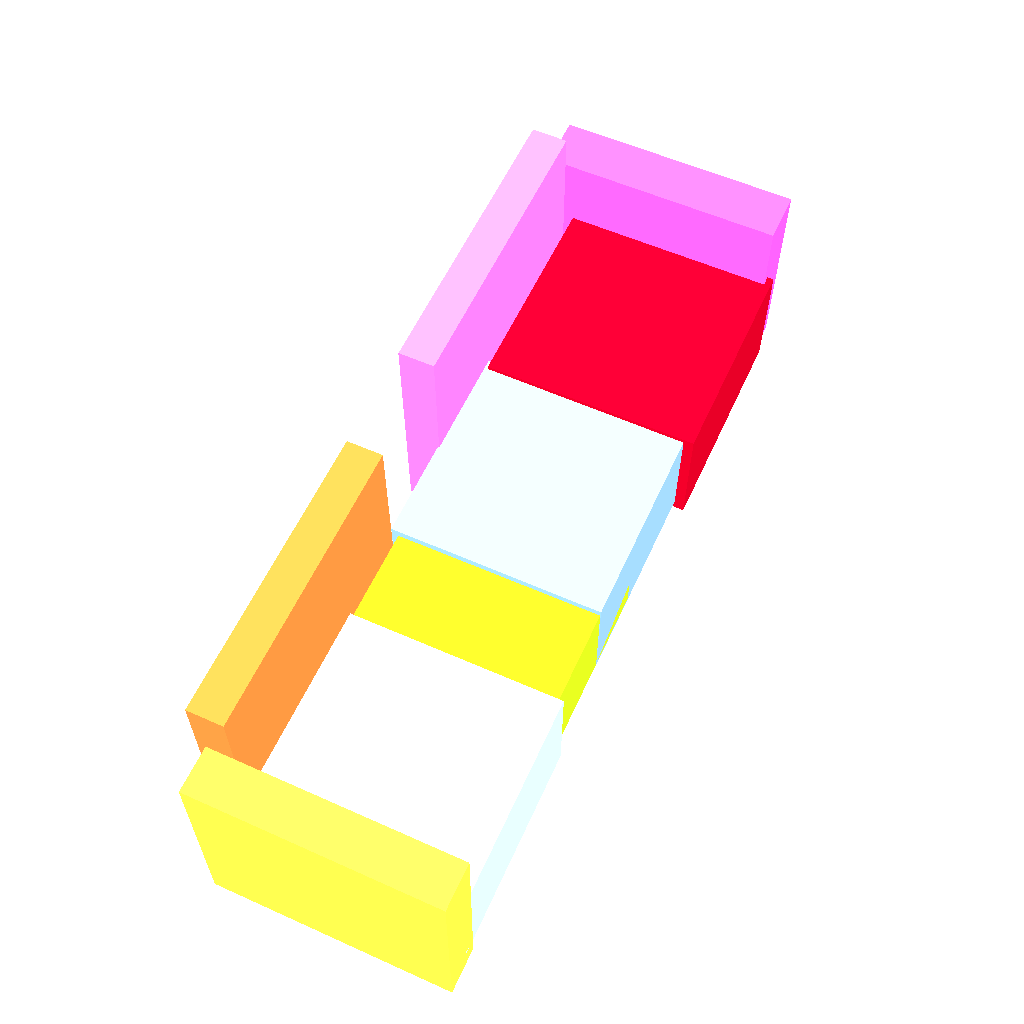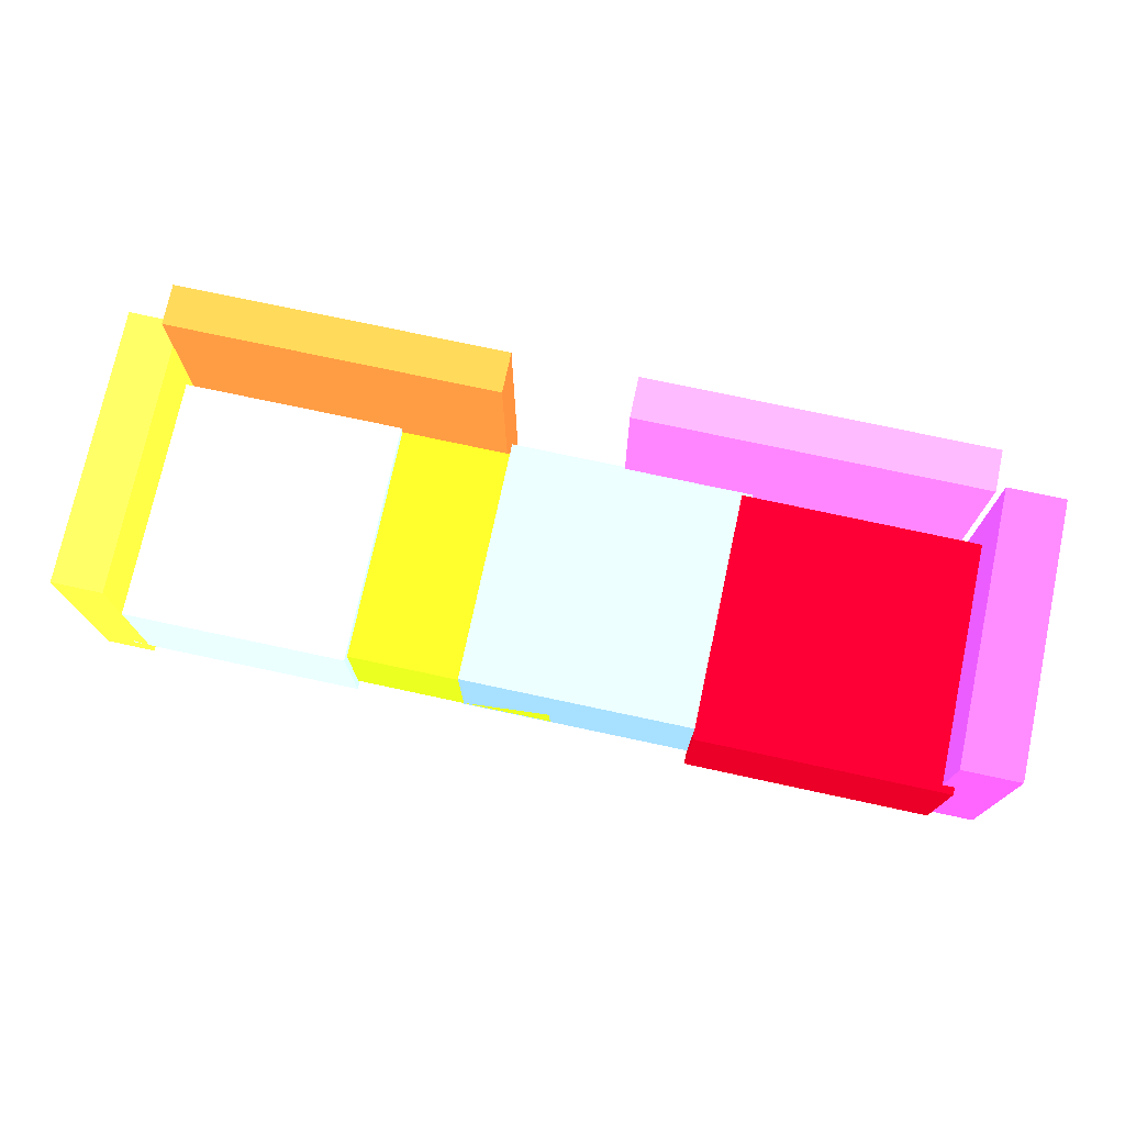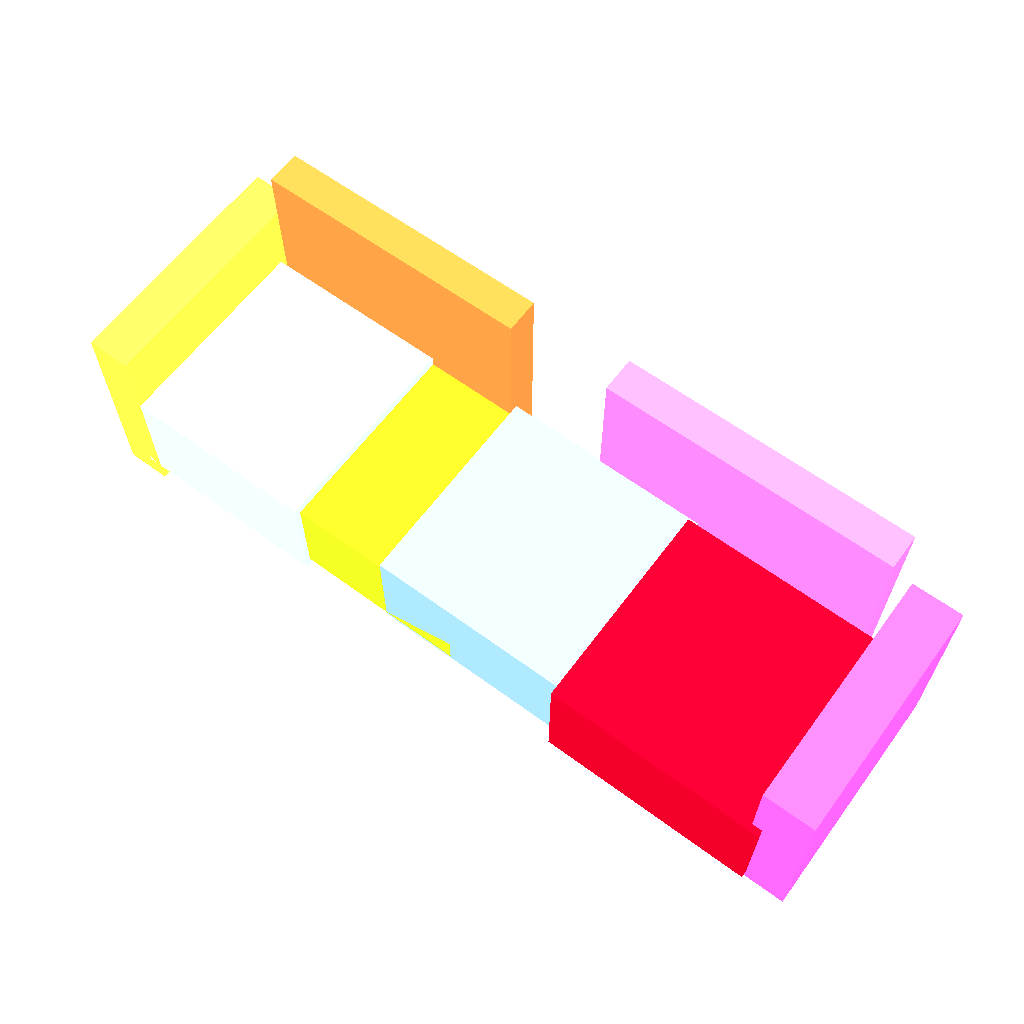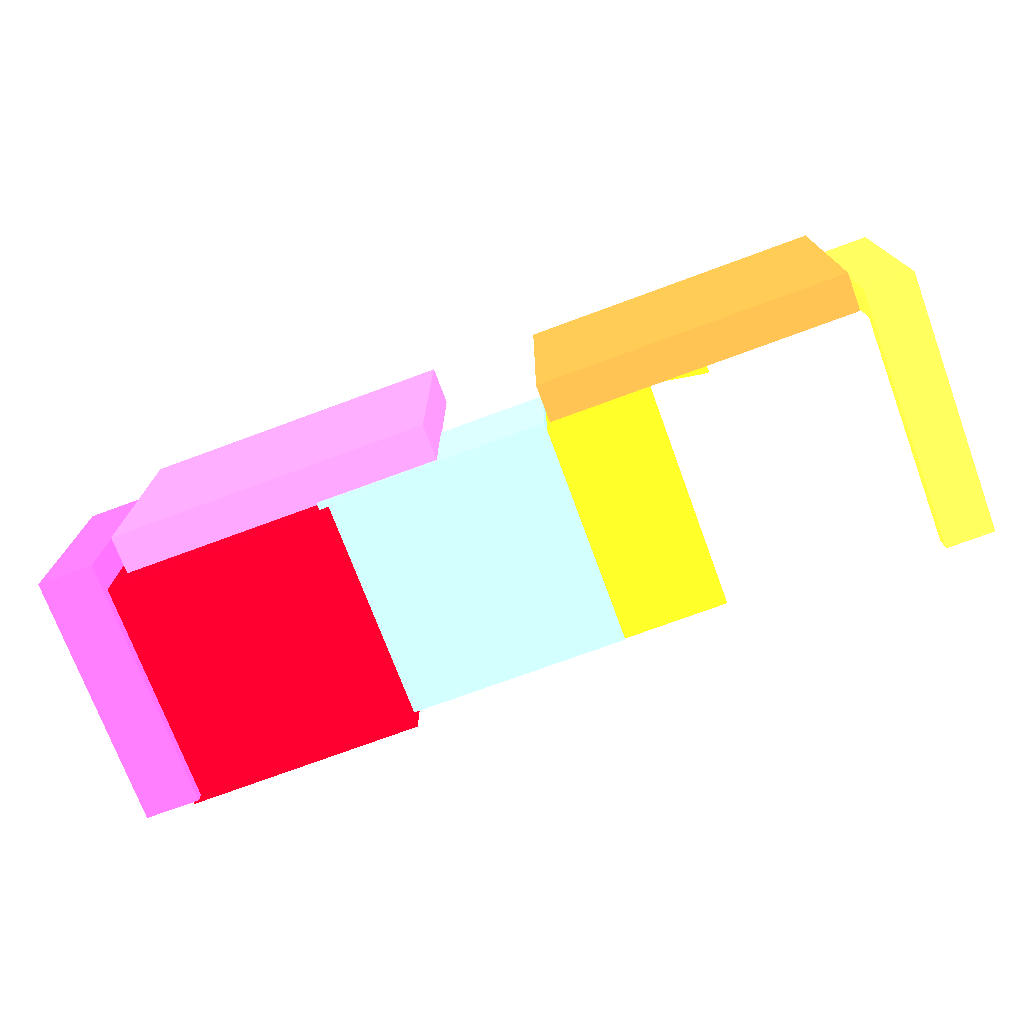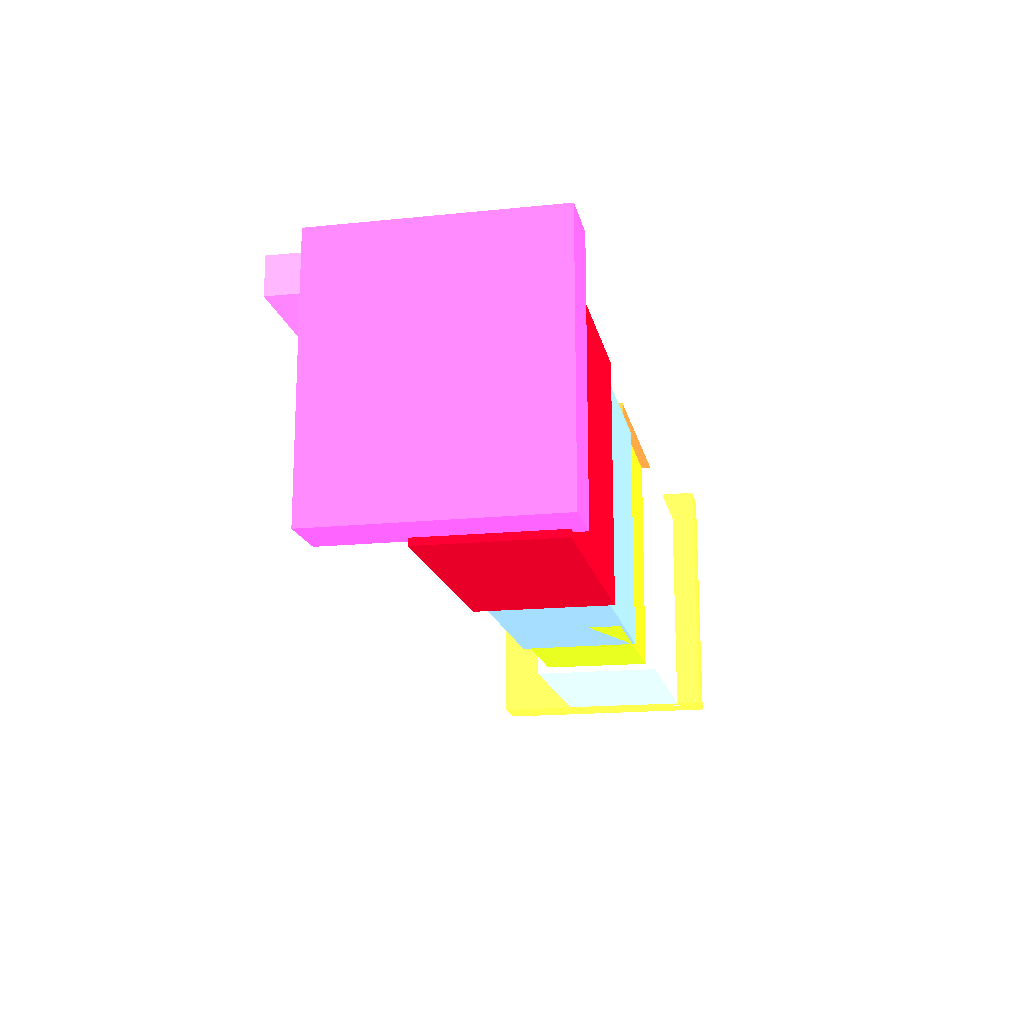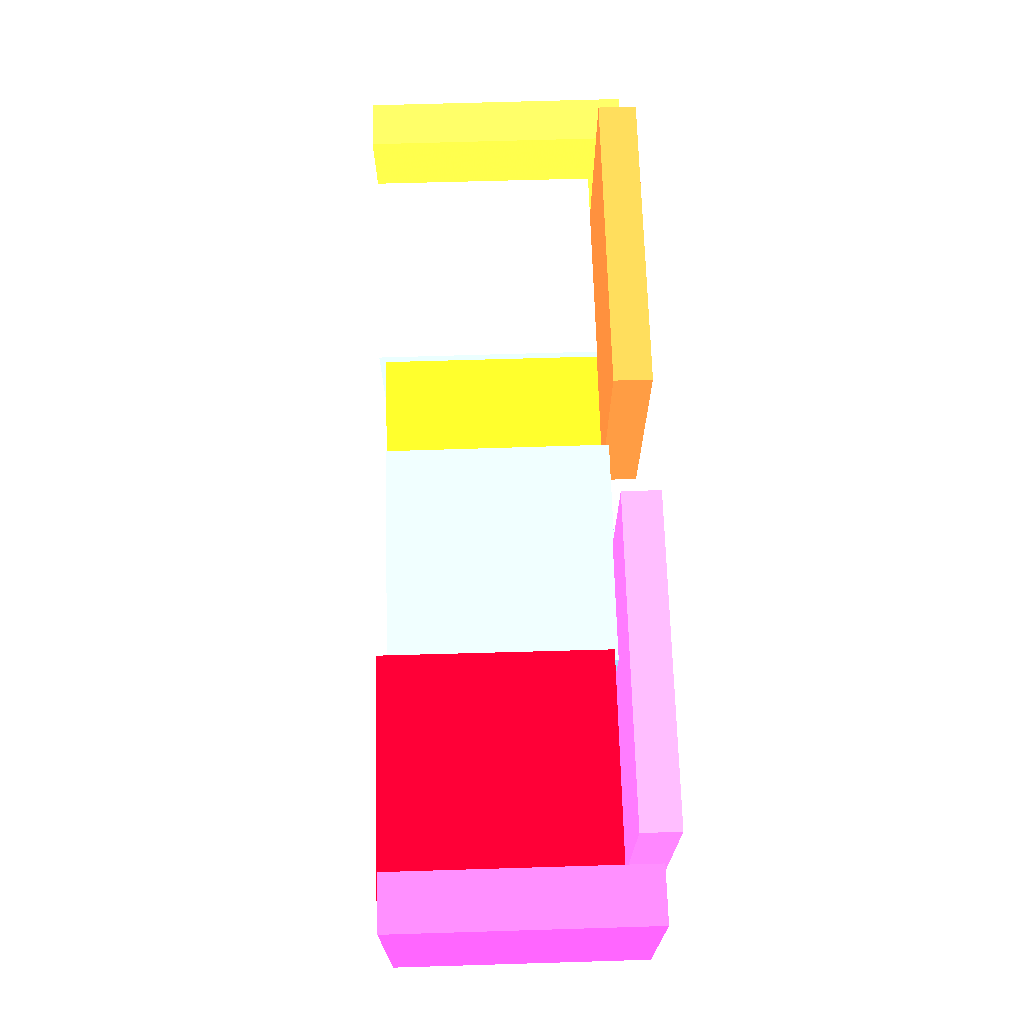
<metadata>
{"format":"obj","ext":"obj","renderer":"f3d","projection":"perspective","resolution":1024,"background":"white","views":[{"elev":58.8,"azim":114.5,"up":"+Y"},{"elev":74.8,"azim":-167.9,"up":"+Y"},{"elev":62.5,"azim":-143.4,"up":"+Y"},{"elev":-73.7,"azim":20.3,"up":"+Y"},{"elev":-16.3,"azim":-78.5,"up":"+Z"},{"elev":69.1,"azim":-91.7,"up":"+Y"}]}
</metadata>
<code>
o geometry_0
v -0.8001 -0.277 -0.3727 0.702 0 0.1176
v -0.801 -0.2768 0.09093 0.702 0 0.1176
v -0.8003 -0.01594 -0.3728 0.702 0 0.1176
v -0.8012 -0.01576 0.09082 0.702 0 0.1176
v -0.3319 -0.2766 -0.3717 0.702 0 0.1176
v -0.3329 -0.2764 0.0919 0.702 0 0.1176
v -0.3321 -0.01555 -0.3718 0.702 0 0.1176
v -0.3331 -0.01536 0.09179 0.702 0 0.1176
f 2 4 1
f 5 2 1
f 1 4 3
f 3 5 1
f 2 8 4
f 6 2 5
f 6 8 2
f 4 8 3
f 7 5 3
f 3 8 7
f 7 6 5
f 8 6 7
o geometry_1
v -0.0667 -0.2488 -0.3506 0.702 1 0.09804
v -0.06715 -0.2499 0.08673 0.702 1 0.09804
v -0.06673 -0.03813 -0.3501 0.702 1 0.09804
v -0.06717 -0.03929 0.08729 0.702 1 0.09804
v 0.4187 -0.2487 -0.3501 0.702 1 0.09804
v 0.4183 -0.2499 0.08722 0.702 1 0.09804
v 0.4187 -0.03808 -0.3496 0.702 1 0.09804
v 0.4183 -0.03923 0.08778 0.702 1 0.09804
f 10 12 9
f 13 10 9
f 9 12 11
f 11 13 9
f 10 16 12
f 14 10 13
f 14 16 10
f 12 16 11
f 15 13 11
f 11 16 15
f 15 14 13
f 16 14 15
o geometry_2
v 0.7209 -0.3199 -0.3629 1 0.8784 0.2275
v 0.7202 -0.3185 0.1496 1 0.8784 0.2275
v 0.719 0.1406 -0.3641 1 0.8784 0.2275
v 0.7183 0.1421 0.1484 1 0.8784 0.2275
v 0.8147 -0.3195 -0.3627 1 0.8784 0.2275
v 0.814 -0.3181 0.1498 1 0.8784 0.2275
v 0.8128 0.141 -0.364 1 0.8784 0.2275
v 0.8121 0.1424 0.1485 1 0.8784 0.2275
f 18 20 17
f 21 18 17
f 17 20 19
f 19 21 17
f 18 24 20
f 22 18 21
f 22 24 18
f 20 24 19
f 23 21 19
f 19 24 23
f 23 22 21
f 24 22 23
o geometry_3
v -0.3523 -0.2552 -0.35 0.502 0.6667 1
v -0.3518 -0.2539 0.1032 0.502 0.6667 1
v -0.3525 -0.02436 -0.3506 0.502 0.6667 1
v -0.352 -0.02311 0.1025 0.502 0.6667 1
v 0.1008 -0.2548 -0.3504 0.502 0.6667 1
v 0.1013 -0.2536 0.1027 0.502 0.6667 1
v 0.1006 -0.02402 -0.3511 0.502 0.6667 1
v 0.1011 -0.02277 0.1021 0.502 0.6667 1
f 26 28 25
f 29 26 25
f 25 28 27
f 27 29 25
f 26 32 28
f 30 26 29
f 30 32 26
f 28 32 27
f 31 29 27
f 27 32 31
f 31 30 29
f 32 30 31
o geometry_4
v -0.7442 -0.2384 0.09872 1 0.4 1
v -0.7443 -0.2384 0.1745 1 0.4 1
v -0.7439 0.2607 0.09922 1 0.4 1
v -0.7439 0.2607 0.175 1 0.4 1
v -0.1127 -0.2388 0.09895 1 0.4 1
v -0.1127 -0.2389 0.1747 1 0.4 1
v -0.1124 0.2603 0.09945 1 0.4 1
v -0.1124 0.2602 0.1752 1 0.4 1
f 34 36 33
f 37 34 33
f 33 36 35
f 35 37 33
f 34 40 36
f 38 34 37
f 38 40 34
f 36 40 35
f 39 37 35
f 35 40 39
f 39 38 37
f 40 38 39
o geometry_5
v 0.1101 -0.2363 0.09664 1 0.4667 0.2
v 0.1101 -0.2363 0.1713 1 0.4667 0.2
v 0.1106 0.2634 0.09669 1 0.4667 0.2
v 0.1106 0.2634 0.1714 1 0.4667 0.2
v 0.7127 -0.2369 0.09663 1 0.4667 0.2
v 0.7127 -0.2369 0.1713 1 0.4667 0.2
v 0.7131 0.2629 0.09668 1 0.4667 0.2
v 0.7132 0.2628 0.1713 1 0.4667 0.2
f 42 44 41
f 45 42 41
f 41 44 43
f 43 45 41
f 42 48 44
f 46 42 45
f 46 48 42
f 44 48 43
f 47 45 43
f 43 48 47
f 47 46 45
f 48 46 47
o geometry_6
v -0.8891 -0.3016 -0.3589 0.7686 0.302 1
v -0.8888 -0.3013 0.151 0.7686 0.302 1
v -0.8869 0.1479 -0.3591 0.7686 0.302 1
v -0.8866 0.1482 0.1507 0.7686 0.302 1
v -0.7802 -0.3021 -0.3589 0.7686 0.302 1
v -0.7799 -0.3018 0.1509 0.7686 0.302 1
v -0.7779 0.1474 -0.3592 0.7686 0.302 1
v -0.7777 0.1477 0.1506 0.7686 0.302 1
f 50 52 49
f 53 50 49
f 49 52 51
f 51 53 49
f 50 56 52
f 54 50 53
f 54 56 50
f 52 56 51
f 55 53 51
f 51 56 55
f 55 54 53
f 56 54 55
o geometry_7
v 0.3072 -0.2696 -0.3626 0.702 0.949 1
v 0.3076 -0.2696 0.08731 0.702 0.949 1
v 0.307 -0.01561 -0.3626 0.702 0.949 1
v 0.3075 -0.01557 0.08729 0.702 0.949 1
v 0.7499 -0.2694 -0.363 0.702 0.949 1
v 0.7503 -0.2693 0.08689 0.702 0.949 1
v 0.7497 -0.01536 -0.363 0.702 0.949 1
v 0.7502 -0.01531 0.08686 0.702 0.949 1
f 58 60 57
f 61 58 57
f 57 60 59
f 59 61 57
f 58 64 60
f 62 58 61
f 62 64 58
f 60 64 59
f 63 61 59
f 59 64 63
f 63 62 61
f 64 62 63

</code>
